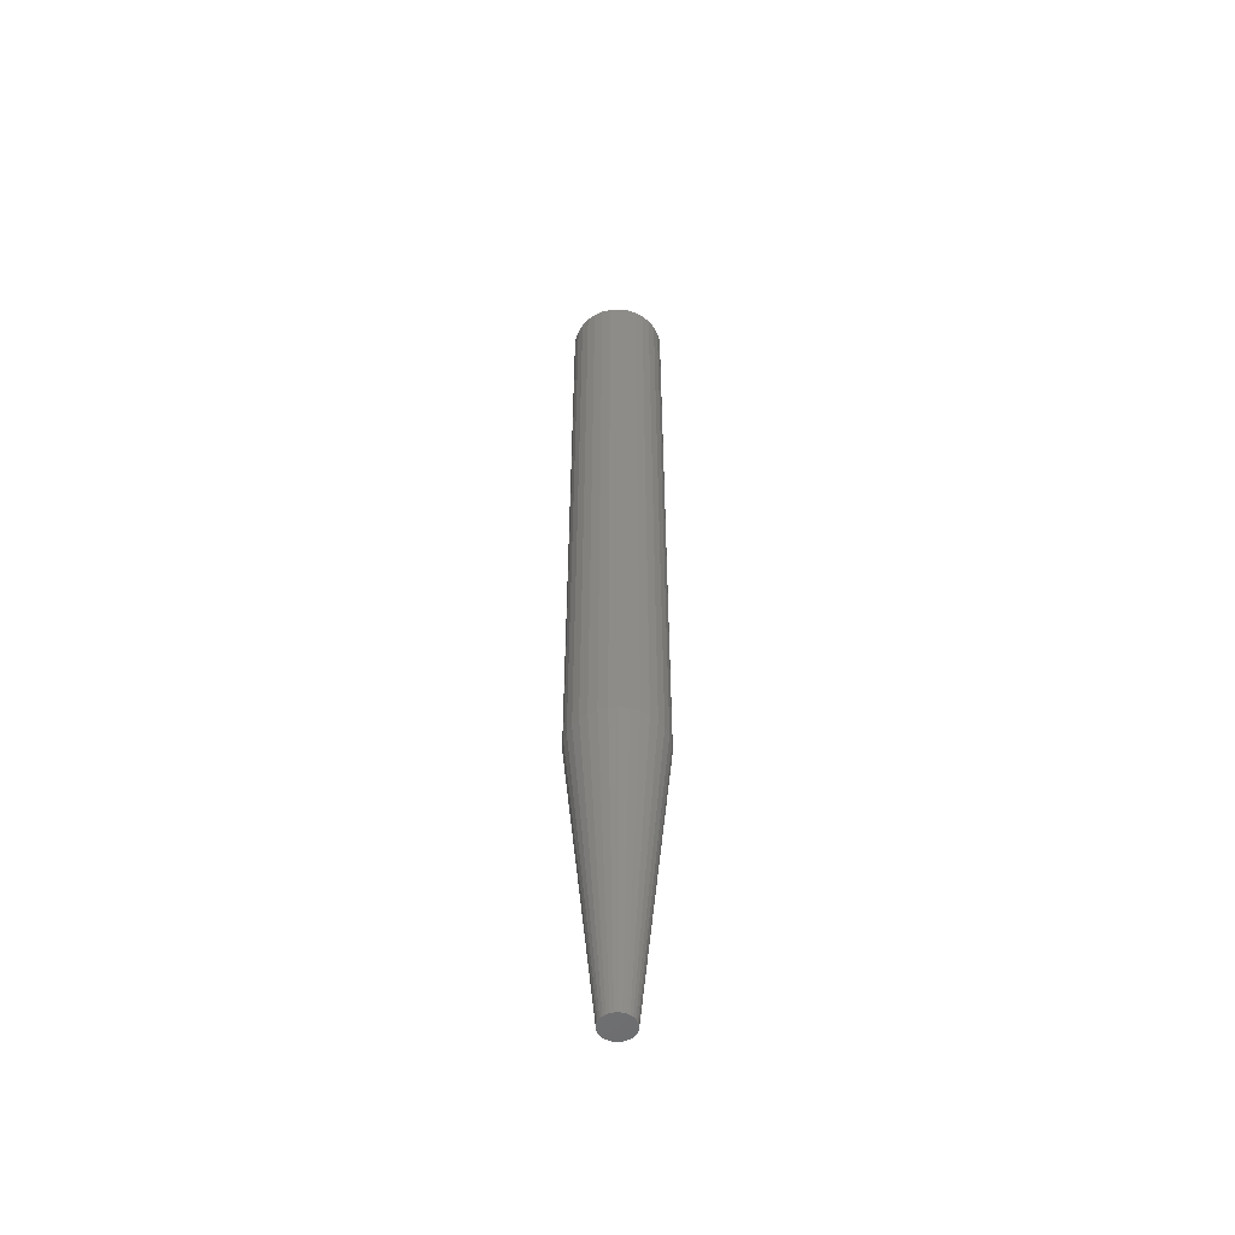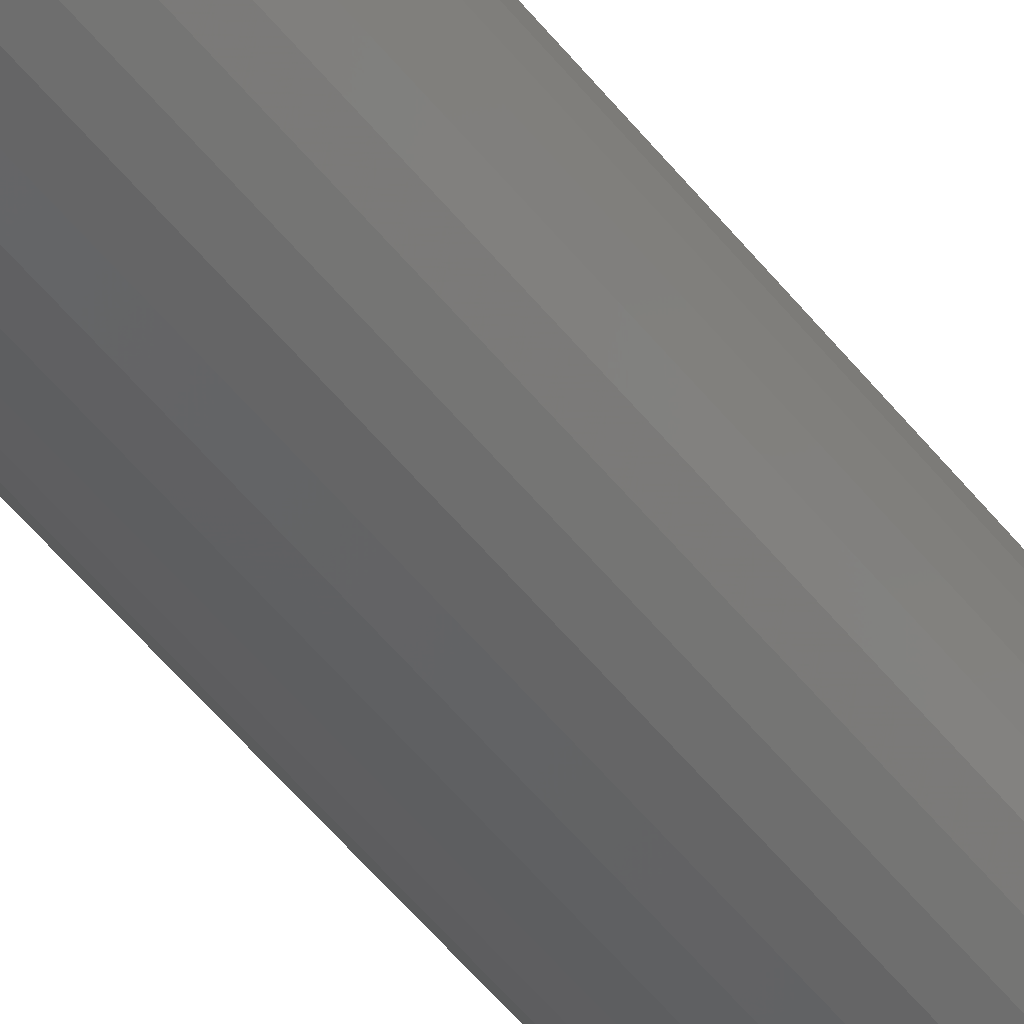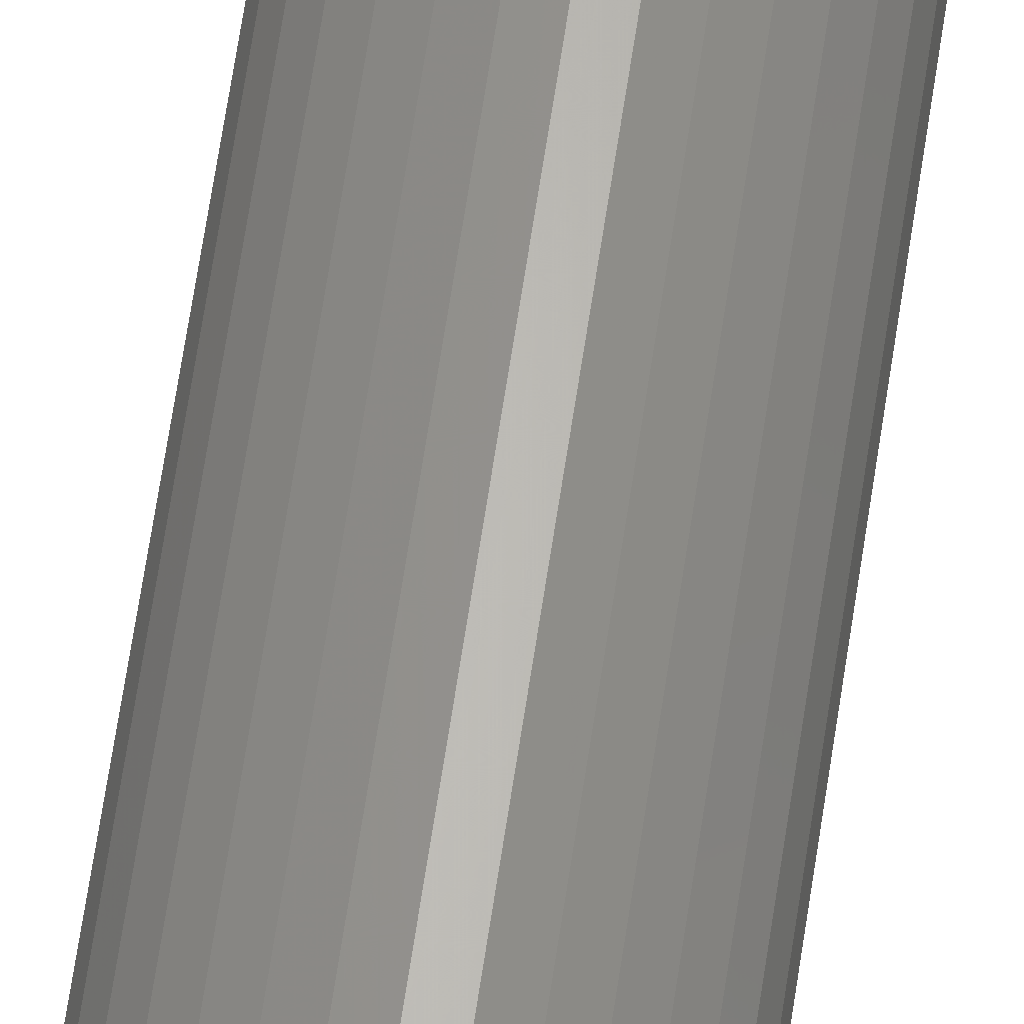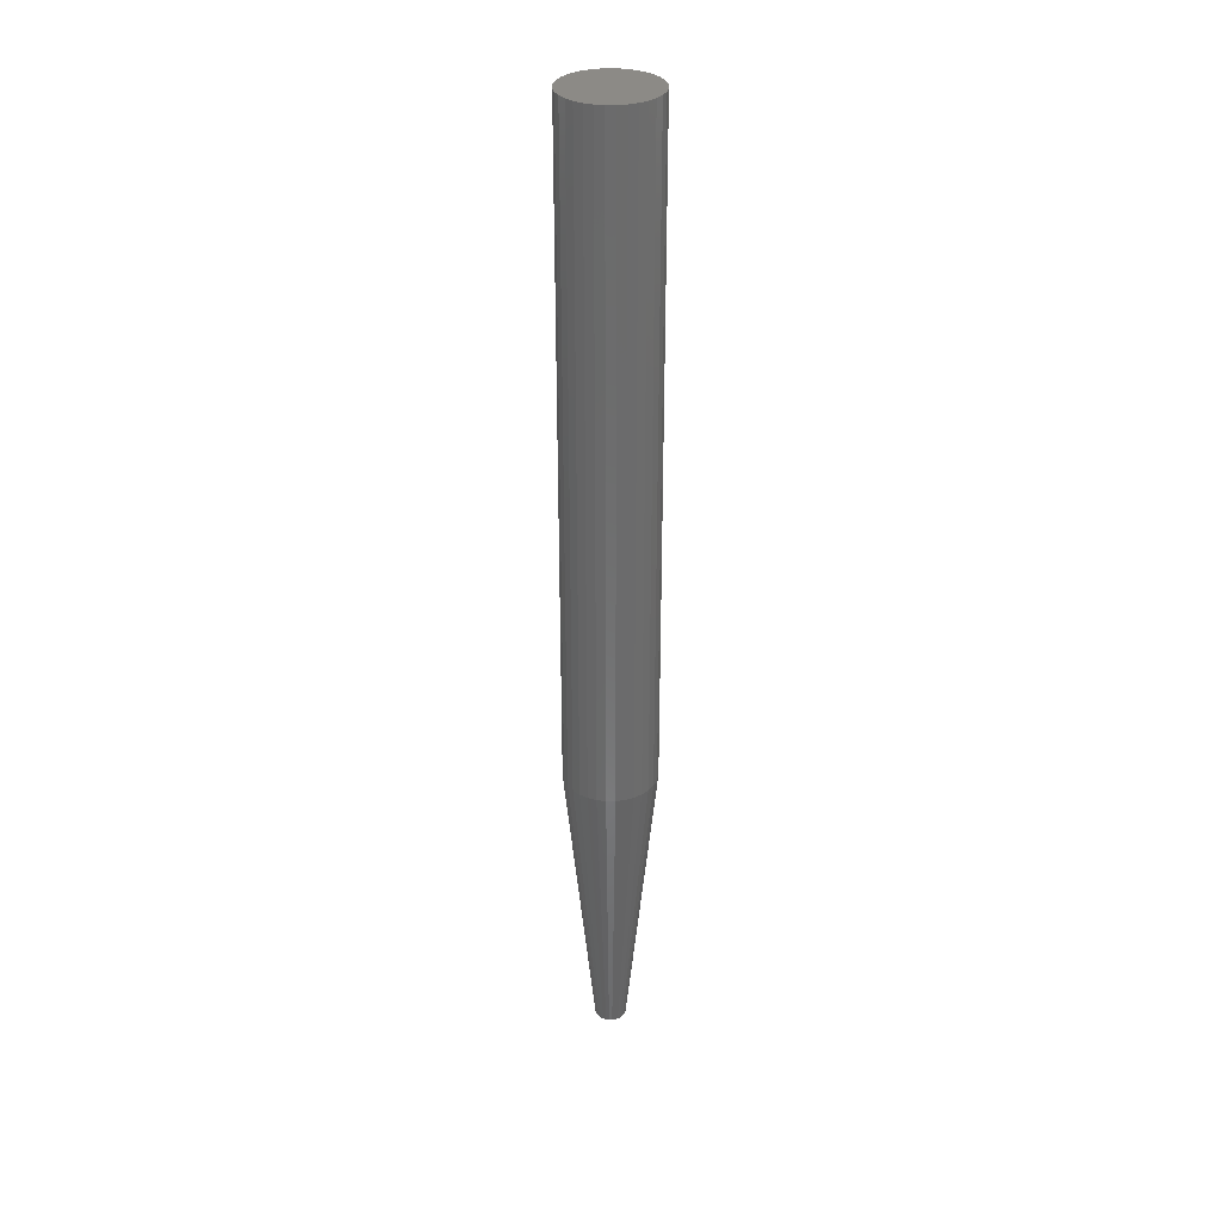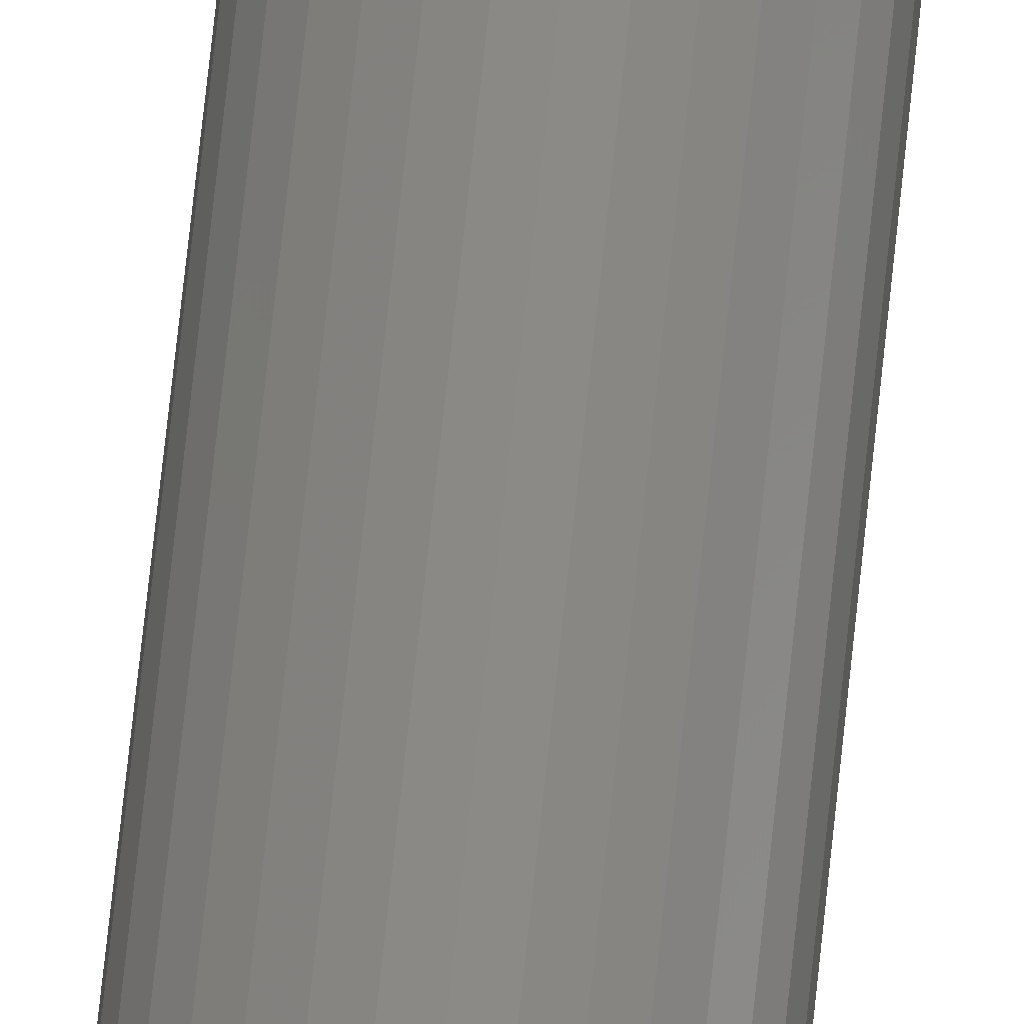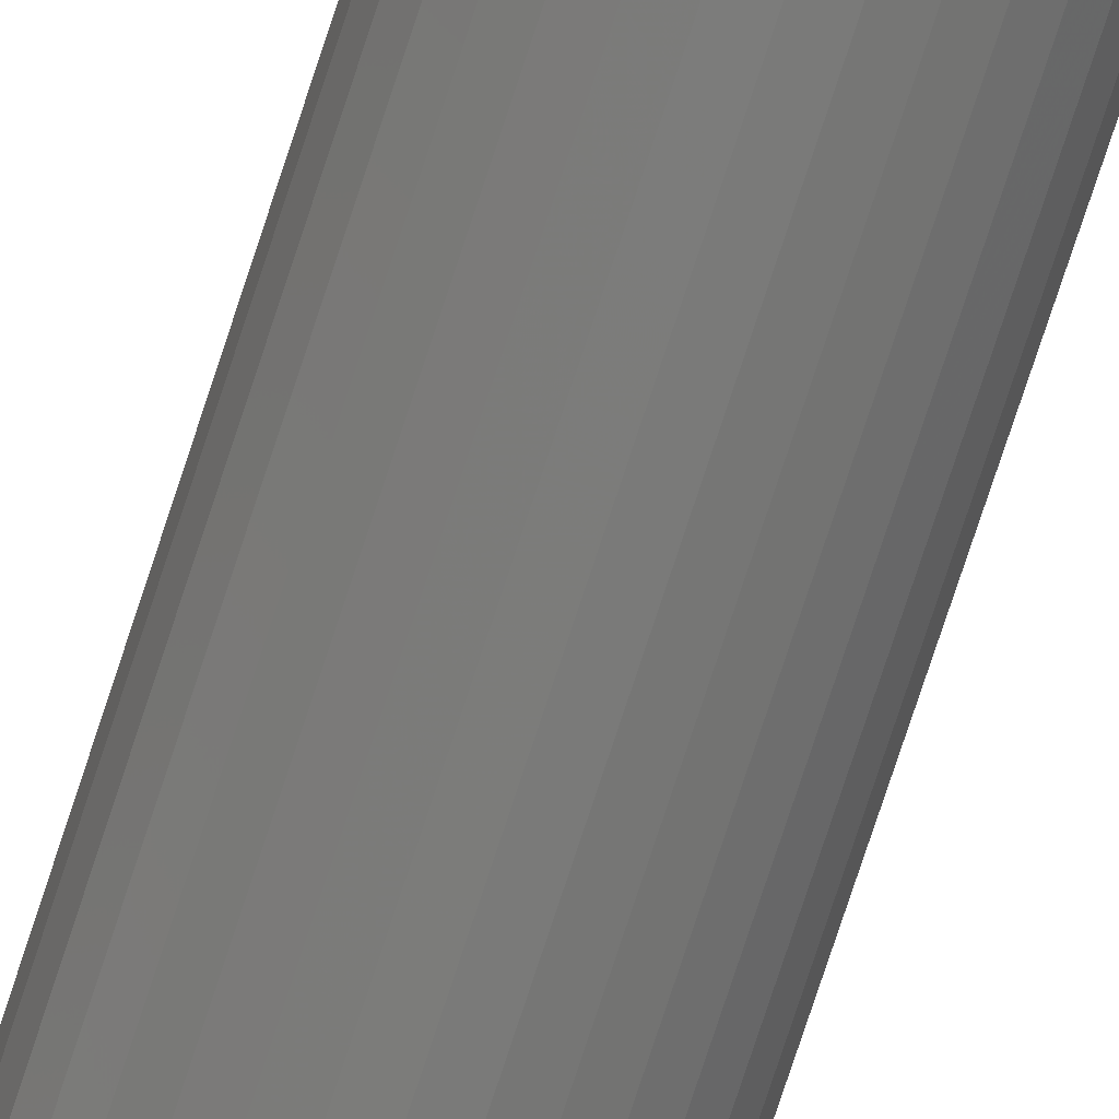
<metadata>
{"format":"stl","ext":"stl","renderer":"f3d","projection":"perspective","resolution":1024,"background":"white","views":[{"elev":-52.9,"azim":-125.4,"up":"+Y"},{"elev":-43.9,"azim":-146.5,"up":"+Z"},{"elev":63.5,"azim":8.4,"up":"+Z"},{"elev":32.0,"azim":-140.9,"up":"+Y"},{"elev":77.6,"azim":6.2,"up":"+Z"},{"elev":-74.6,"azim":-18.0,"up":"+Z"}]}
</metadata>
<code>
# stl→obj: 96 verts, 188 faces
v 0.01099 -0.75 0.01005
v -0.004272 -0.75 0.008548
v 0.01282 -0.75 0.008548
v -0.005775 -0.75 0.006716
v 0.01433 -0.75 0.006716
v -0.006892 -0.75 0.004626
v 0.01544 -0.75 0.004626
v 0.01544 -0.75 -0.004626
v -0.005775 -0.75 -0.006716
v 0.01433 -0.75 -0.006716
v -0.004272 -0.75 -0.008548
v 0.01282 -0.75 -0.008548
v -0.00244 -0.75 -0.01005
v -0.00244 -0.75 0.01005
v 0.008903 -0.75 0.01117
v 0.006635 -0.75 0.01186
v 0.004276 -0.75 0.01209
v 0.001918 -0.75 0.01186
v -0.0003499 -0.75 0.01117
v 0.01099 -0.75 -0.01005
v -0.0003499 -0.75 -0.01117
v 0.001918 -0.75 -0.01186
v 0.004276 -0.75 -0.01209
v 0.006635 -0.75 -0.01186
v 0.008903 -0.75 -0.01117
v 0.01613 -0.75 0.002358
v -0.00758 -0.75 0.002358
v 0.01637 -0.75 -1.813e-17
v -0.007812 -0.75 -5.363e-10
v 0.01613 -0.75 -0.002358
v -0.00758 -0.75 -0.002358
v -0.006892 -0.75 -0.004626
v 0.0398 2.219e-18 -4.351e-18
v 0.0398 -0.5156 -1.305e-17
v 0.03912 2.176e-18 -0.006931
v 0.03912 -0.5156 -0.006931
v 0.0371 2.05e-18 -0.0136
v 0.0371 -0.5156 -0.0136
v 0.03382 1.845e-18 -0.01974
v 0.03382 -0.5156 -0.01974
v 0.0294 1.569e-18 -0.02512
v 0.0294 -0.5156 -0.02512
v 0.02401 1.233e-18 -0.02954
v 0.02401 -0.5156 -0.02954
v 0.01787 8.49e-19 -0.03282
v 0.01787 -0.5156 -0.03282
v 0.01121 4.328e-19 -0.03484
v 0.01121 -0.5156 -0.03484
v 0.004276 -5.434e-34 -0.03553
v 0.004276 -0.5156 -0.03553
v -0.002655 -4.328e-19 -0.03484
v -0.002655 -0.5156 -0.03484
v -0.009319 -8.49e-19 -0.03282
v -0.009319 -0.5156 -0.03282
v -0.01546 -1.233e-18 -0.02954
v -0.01546 -0.5156 -0.02954
v -0.02084 -1.569e-18 -0.02512
v -0.02084 -0.5156 -0.02512
v -0.02526 -1.845e-18 -0.01974
v -0.02526 -0.5156 -0.01974
v -0.02855 -2.05e-18 -0.0136
v -0.02855 -0.5156 -0.0136
v -0.03057 -2.176e-18 -0.006931
v -0.03057 -0.5156 -0.006931
v -0.03125 -2.219e-18 4.351e-18
v -0.03125 -0.5156 4.351e-18
v -0.03057 -2.176e-18 0.006931
v -0.03057 -0.5156 0.006931
v -0.02855 -2.05e-18 0.0136
v -0.02855 -0.5156 0.0136
v -0.02526 -1.845e-18 0.01974
v -0.02526 -0.5156 0.01974
v -0.02084 -1.569e-18 0.02512
v -0.02084 -0.5156 0.02512
v -0.01546 -1.233e-18 0.02954
v -0.01546 -0.5156 0.02954
v -0.009319 -8.49e-19 0.03282
v -0.009319 -0.5156 0.03282
v -0.002655 -4.328e-19 0.03484
v -0.002655 -0.5156 0.03484
v 0.004276 2.717e-34 0.03553
v 0.004276 -0.5156 0.03553
v 0.01121 4.328e-19 0.03484
v 0.01121 -0.5156 0.03484
v 0.01787 8.49e-19 0.03282
v 0.01787 -0.5156 0.03282
v 0.02401 1.233e-18 0.02954
v 0.02401 -0.5156 0.02954
v 0.0294 1.569e-18 0.02512
v 0.0294 -0.5156 0.02512
v 0.03382 1.845e-18 0.01974
v 0.03382 -0.5156 0.01974
v 0.0371 2.05e-18 0.0136
v 0.0371 -0.5156 0.0136
v 0.03912 2.176e-18 0.006931
v 0.03912 -0.5156 0.006931
f 1 2 3
f 2 4 3
f 3 4 5
f 5 4 6
f 5 6 7
f 8 9 10
f 10 9 11
f 10 11 12
f 11 13 12
f 14 2 1
f 14 1 15
f 14 15 16
f 14 16 17
f 14 17 18
f 14 18 19
f 20 12 13
f 20 13 21
f 20 21 22
f 20 22 23
f 20 23 24
f 20 24 25
f 7 6 26
f 26 6 27
f 26 27 28
f 28 27 29
f 28 29 30
f 30 29 31
f 30 31 8
f 8 31 32
f 8 32 9
f 33 34 35
f 35 34 36
f 35 36 37
f 37 36 38
f 37 38 39
f 39 38 40
f 39 40 41
f 41 40 42
f 41 42 43
f 43 42 44
f 43 44 45
f 45 44 46
f 45 46 47
f 47 46 48
f 47 48 49
f 49 48 50
f 49 50 51
f 51 50 52
f 51 52 53
f 53 52 54
f 53 54 55
f 55 54 56
f 55 56 57
f 57 56 58
f 57 58 59
f 59 58 60
f 59 60 61
f 61 60 62
f 61 62 63
f 63 62 64
f 63 64 65
f 65 64 66
f 65 66 67
f 67 66 68
f 67 68 69
f 69 68 70
f 69 70 71
f 71 70 72
f 71 72 73
f 73 72 74
f 73 74 75
f 75 74 76
f 75 76 77
f 77 76 78
f 77 78 79
f 79 78 80
f 79 80 81
f 81 80 82
f 81 82 83
f 83 82 84
f 83 84 85
f 85 84 86
f 85 86 87
f 87 86 88
f 87 88 89
f 89 88 90
f 89 90 91
f 91 90 92
f 91 92 93
f 93 92 94
f 93 94 95
f 95 94 96
f 95 96 33
f 33 96 34
f 82 16 84
f 84 16 15
f 84 15 86
f 86 15 1
f 86 1 88
f 88 1 3
f 88 3 90
f 90 3 5
f 90 5 92
f 92 5 7
f 92 7 94
f 94 7 26
f 94 26 96
f 96 26 28
f 96 28 34
f 16 82 17
f 17 82 80
f 17 80 18
f 18 80 78
f 18 78 19
f 19 78 76
f 19 76 14
f 14 76 74
f 14 74 2
f 2 74 72
f 2 72 4
f 4 72 70
f 4 70 6
f 6 70 68
f 6 68 27
f 27 68 66
f 27 66 29
f 50 22 52
f 52 22 21
f 52 21 54
f 54 21 13
f 54 13 56
f 56 13 11
f 56 11 58
f 58 11 9
f 58 9 60
f 60 9 32
f 60 32 62
f 62 32 31
f 62 31 64
f 64 31 29
f 64 29 66
f 22 50 23
f 23 50 48
f 23 48 24
f 24 48 46
f 24 46 25
f 25 46 44
f 25 44 20
f 20 44 42
f 20 42 12
f 12 42 40
f 12 40 10
f 10 40 38
f 10 38 8
f 8 38 36
f 8 36 30
f 30 36 34
f 30 34 28
f 77 79 81
f 77 81 83
f 85 77 83
f 75 77 85
f 87 75 85
f 73 75 87
f 89 73 87
f 71 73 89
f 91 71 89
f 69 71 91
f 93 69 91
f 67 69 93
f 95 67 93
f 37 61 35
f 59 61 37
f 39 59 37
f 57 59 39
f 41 57 39
f 55 57 41
f 43 55 41
f 53 55 43
f 45 53 43
f 51 53 45
f 49 51 45
f 47 49 45
f 61 63 35
f 35 63 65
f 35 65 33
f 33 65 67
f 33 67 95

</code>
